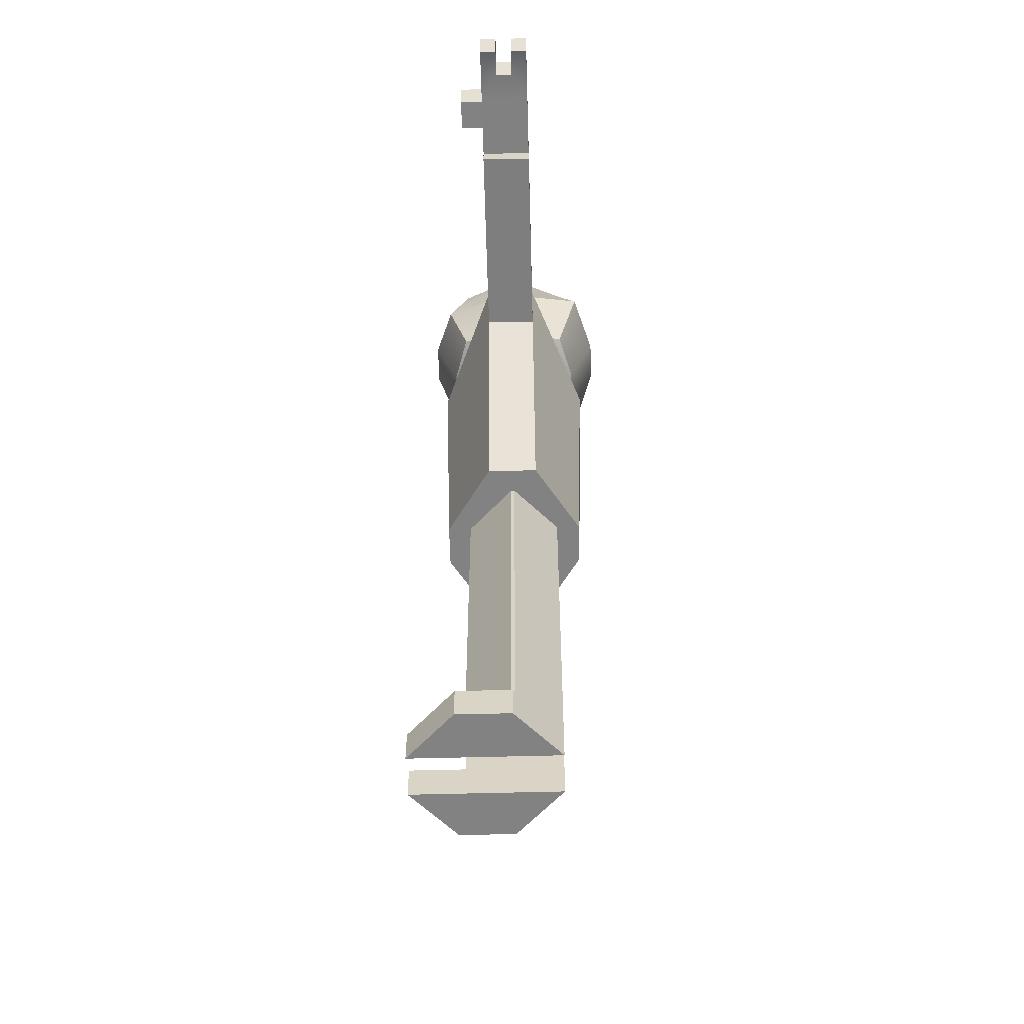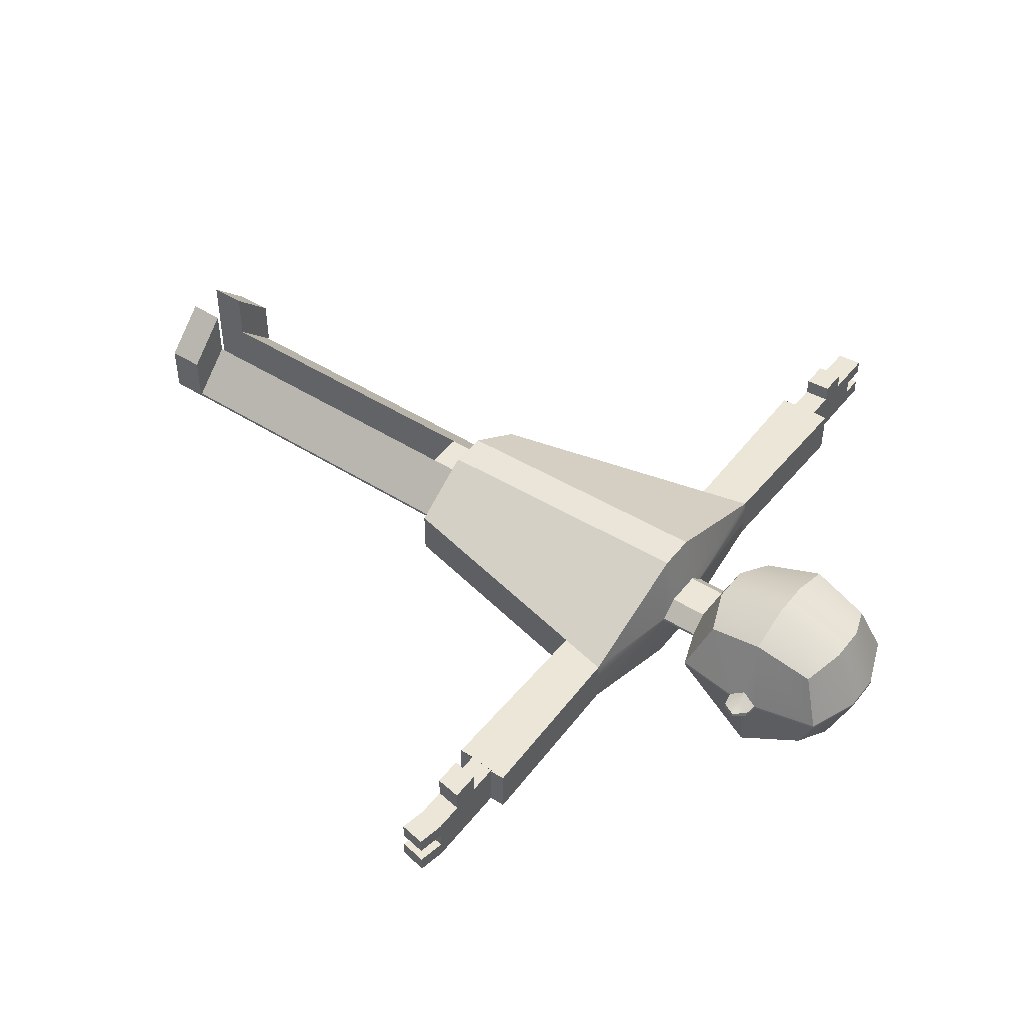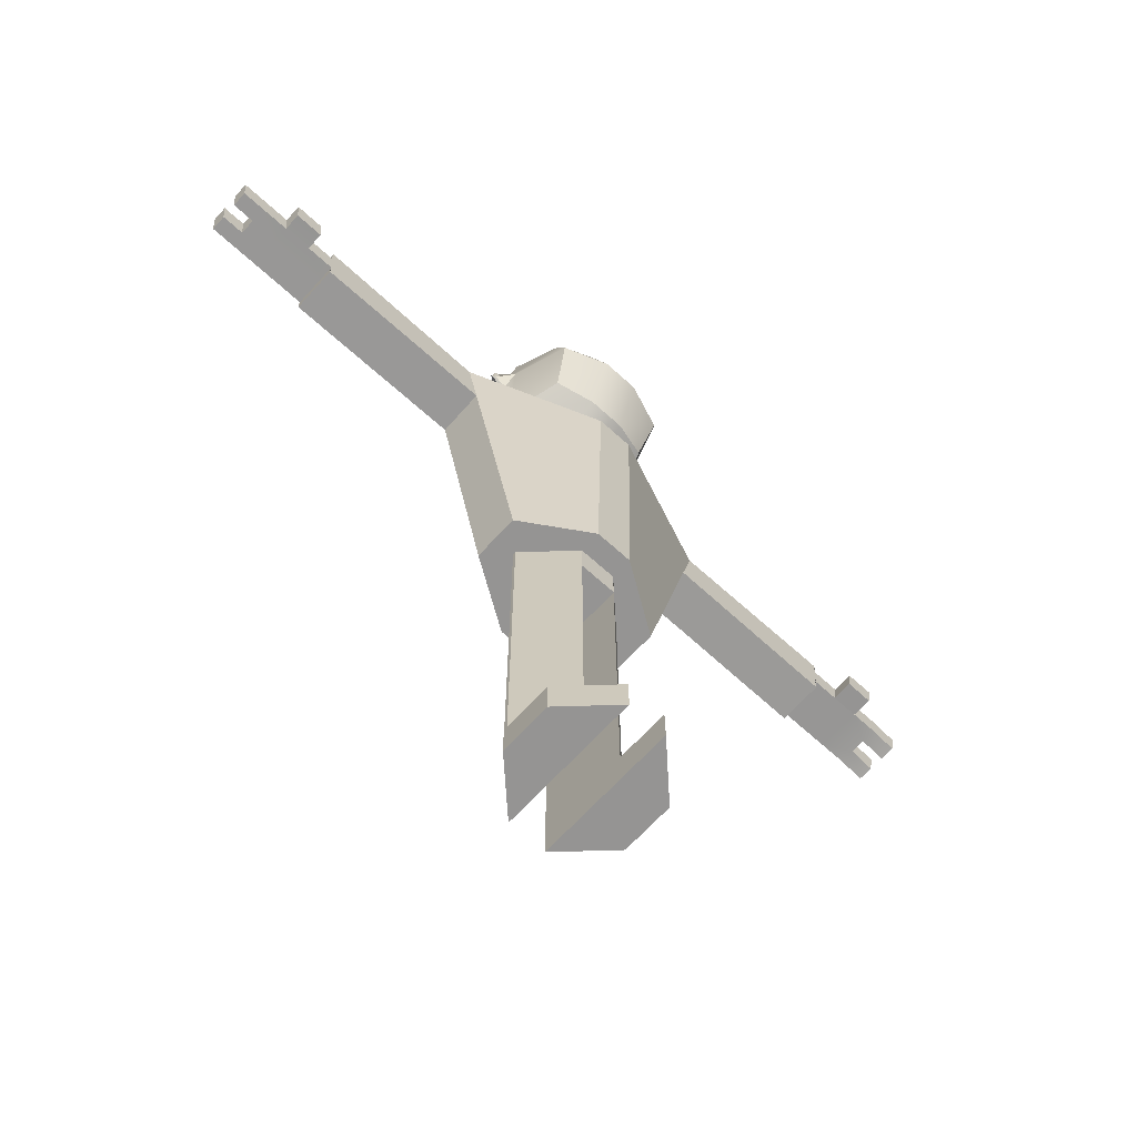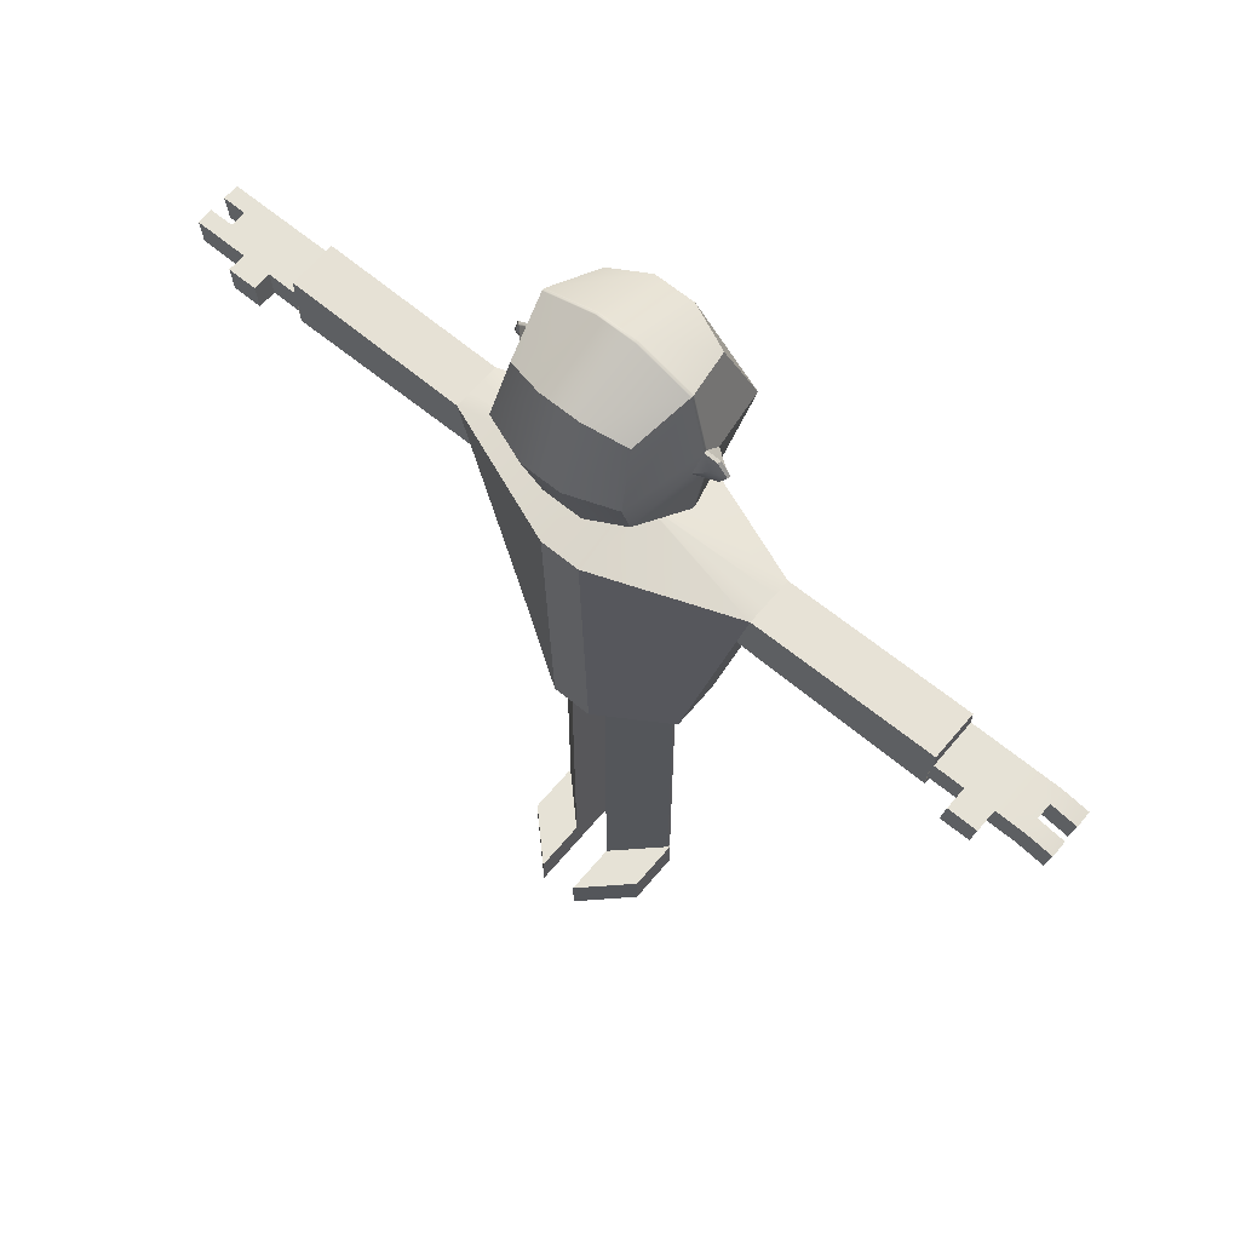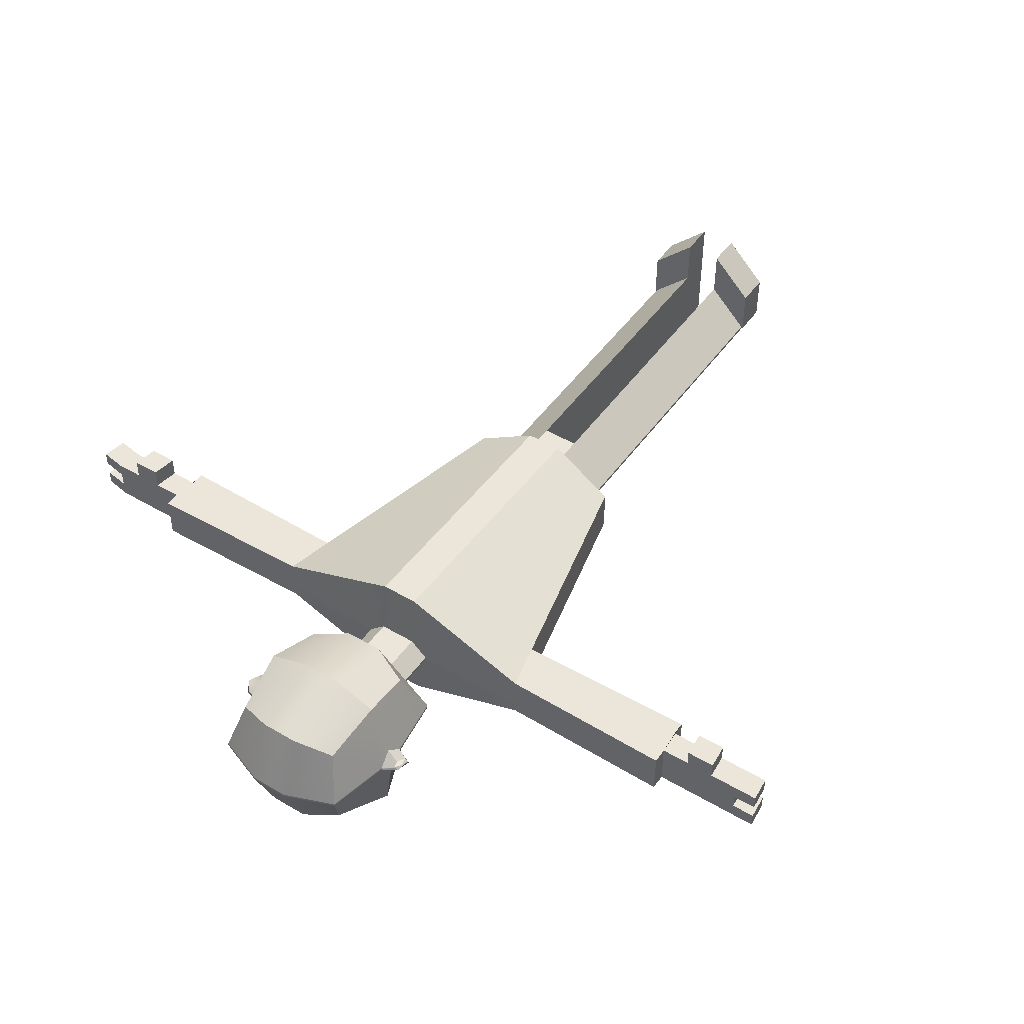
<metadata>
{"format":"obj","ext":"obj","renderer":"f3d","projection":"perspective","resolution":1024,"background":"white","views":[{"elev":-60.7,"azim":91.5,"up":"+Y"},{"elev":46.6,"azim":125.9,"up":"+Z"},{"elev":-67.2,"azim":-42.4,"up":"+Y"},{"elev":63.8,"azim":39.9,"up":"+Y"},{"elev":47.4,"azim":-146.3,"up":"+Z"}]}
</metadata>
<code>
g default
v 16.1 23.65 1.631
v 19.6 23.65 1.631
v 16.1 27.29 1.631
v 19.6 27.29 1.631
v 16.1 27.29 -1.631
v 19.6 27.29 -1.631
v 16.1 23.65 -1.631
v 19.6 23.65 -1.631
v 20.21 25.47 -2.201
v 15.48 25.47 -2.201
v 19.81 25.47 2.201
v 15.88 25.47 2.201
v 20.4 25.47 0.4362
v 20.43 25.47 -0.5162
v 15.31 25.47 0.4689
v 15.24 25.47 -0.4372
v 20.7 25.47 0.1399
v 20.84 25.47 -0.2199
v 14.99 25.47 0.07663
v 14.79 25.47 -0.04489
v 18.44 23.23 2.009
v 17.26 23.23 2.009
v 17.26 25.47 2.715
v 18.44 25.47 2.715
v 17.26 27.71 2.009
v 18.44 27.71 2.009
v 17.26 27.71 -2.009
v 18.44 27.71 -2.009
v 17.26 25.47 -2.752
v 18.44 25.47 -2.752
v 17.26 23.23 -2.009
v 18.44 23.23 -2.009
v 17.26 22.6 -0.5507
v 18.44 22.6 -0.5507
v 18.44 22.6 0.5507
v 17.26 22.6 0.5507
v 17.26 21.42 -0.5504
v 18.44 21.42 -0.5504
v 18.44 21.42 0.5504
v 17.26 21.42 0.5504
v 17.33 21.1 -2.26
v 18.51 21.1 -2.26
v 18.51 21.1 2.26
v 17.33 21.1 2.26
v 17.33 12.3 -2.014
v 18.51 12.3 -2.014
v 18.51 12.3 2.014
v 17.33 12.3 2.014
v 17.33 12.3 -1.341
v 18.51 12.3 -1.341
v 18.51 12.3 1.341
v 17.33 12.3 1.341
v 17.33 11.21 -1.341
v 18.51 11.21 -1.341
v 18.51 11.21 1.341
v 17.33 11.21 1.341
v 18.51 0.04013 -1.341
v 19.89 0.04013 0
v 18.51 0.04013 1.341
v 17.33 0.04013 1.341
v 17.33 0.04013 -1.341
v 15.95 0.04013 0
v 18.51 1.153 1.341
v 18.51 1.153 -1.341
v 18.51 7.484 1.341
v 18.51 7.484 -1.341
v 17.33 1.153 1.341
v 17.33 1.153 -1.341
v 17.33 7.484 1.341
v 17.33 7.484 -1.341
v 18.51 1.153 2.897
v 19.89 1.153 1.557
v 18.51 0.04013 2.897
v 19.89 0.04013 1.557
v 15.95 1.153 1.557
v 17.33 1.153 2.897
v 15.95 0.04013 1.557
v 17.33 0.04013 2.897
v 20.19 23.03 0.04846
v 20.19 23.03 -0.04846
v 18.97 22.6 -0.04846
v 18.97 22.6 0.04846
v 20.46 24.97 0.04625
v 20.46 24.97 -0.05073
v 20 27.9 0.04846
v 20 27.9 -0.04846
v 20.43 25.92 -0.05062
v 20.43 25.92 0.0464
v 15.5 23.03 0.04846
v 15.5 23.03 -0.04846
v 15.23 24.99 -0.04745
v 15.23 24.99 0.04931
v 15.69 27.9 -0.04846
v 15.69 27.9 0.04846
v 15.27 25.93 0.0493
v 15.26 25.93 -0.04743
v 20.88 25.06 0.01923
v 20.92 25.06 -0.07573
v 21.1 25.47 0.01413
v 21.11 25.47 -0.08249
v 20.83 25.84 -0.07625
v 20.8 25.83 0.01959
v 14.93 25.66 0.05239
v 14.81 25.66 -0.02236
v 14.79 25.47 0.05196
v 14.85 25.19 0.04459
v 14.69 25.22 -0.01559
v 16.72 22.6 0.04846
v 16.72 22.6 -0.04846
v 16.72 21.42 -0.04846
v 16.72 21.42 0.04846
v 18.97 21.42 -0.04846
v 18.97 21.42 0.04846
v 13.3 21.1 -0.7197
v 13.3 21.1 0.7197
v 22.55 21.1 -0.7197
v 22.55 21.1 0.7197
v 15.31 12.3 -0.7197
v 15.31 12.3 0.7197
v 20.54 12.3 -0.7197
v 20.54 12.3 0.7197
v 19.84 12.3 -0.04846
v 19.84 12.3 0.04846
v 16 12.3 0.04846
v 16 12.3 -0.04846
v 19.84 11.21 -0.04846
v 19.84 11.21 0.04846
v 16 11.21 0.04846
v 16 11.21 -0.04846
v 17.26 28.5 0.04846
v 17.26 28.5 -0.04846
v 18.44 28.5 -0.04846
v 18.44 28.5 0.04846
v 19.84 7.484 0.04846
v 19.84 7.484 -0.04846
v 16 7.484 -0.04846
v 16 7.484 0.04846
v 19.89 1.153 0.07268
v 19.89 1.08 0
v 19.84 1.153 -0.04846
v 19.84 1.153 0.04846
v 15.95 1.153 0.07268
v 16 1.153 0.04846
v 16 1.153 -0.04846
v 15.95 1.08 0
v 22.19 19.56 0.7197
v 22.18 19.52 -0.7197
v 13.65 19.58 0.7197
v 13.66 19.52 -0.7197
v 28.05 21.2 0.7197
v 28.05 21.2 -0.7197
v 27.93 19.47 0.7197
v 27.93 19.42 -0.7197
v 7.826 21.2 -0.7197
v 7.826 21.2 0.7197
v 7.888 19.42 -0.7197
v 7.885 19.49 0.7197
v 28.05 20.71 0.7197
v 28.05 20.71 -0.7197
v 27.93 19.93 0.7197
v 27.93 19.9 -0.7197
v 7.826 20.72 -0.7197
v 7.826 20.72 0.7197
v 7.888 19.9 -0.7197
v 7.885 19.93 0.7197
v 30.69 20.71 0.7197
v 30.69 20.71 -0.7197
v 30.55 19.93 0.7197
v 30.54 19.9 -0.7197
v 5.182 20.72 -0.7197
v 5.182 20.72 0.7197
v 5.26 19.9 -0.7197
v 5.257 19.93 0.7197
v 29.81 20.71 0.7197
v 29.81 20.71 -0.7197
v 29.67 19.9 -0.7197
v 29.68 19.93 0.7197
v 28.93 20.71 0.7197
v 28.93 20.71 -0.7197
v 28.8 19.9 -0.7197
v 28.81 19.93 0.7197
v 19.89 1.104 0.02423
v 19.84 1.153 -0.01615
v 19.84 7.484 -0.01615
v 19.84 11.21 -0.01615
v 19.84 12.3 -0.01615
v 20.54 12.3 -0.2399
v 22.19 19.53 -0.2399
v 27.93 19.43 -0.2399
v 27.93 19.91 -0.2399
v 28.8 19.91 -0.2399
v 29.67 19.91 -0.2399
v 30.55 19.91 -0.2399
v 30.69 20.71 -0.2399
v 29.81 20.71 -0.2399
v 28.93 20.71 -0.2399
v 28.05 20.71 -0.2399
v 28.05 21.2 -0.2399
v 22.55 21.1 -0.2399
v 18.97 21.42 -0.01615
v 18.97 22.6 -0.01615
v 20.19 23.03 -0.01615
v 20.46 24.97 -0.0184
v 20.91 25.06 -0.04408
v 21.1 25.47 -0.05028
v 20.82 25.84 -0.0443
v 20.43 25.92 -0.01828
v 20 27.9 -0.01615
v 18.44 28.5 -0.01615
v 17.26 28.5 -0.01615
v 15.69 27.9 -0.01615
v 15.26 25.93 -0.01519
v 14.85 25.66 0.002558
v 14.79 25.47 -0.0126
v 14.74 25.21 0.004468
v 15.23 24.99 -0.0152
v 15.5 23.03 -0.01615
v 16.72 22.6 -0.01615
v 16.72 21.42 -0.01615
v 13.3 21.1 -0.2399
v 7.826 21.2 -0.2399
v 7.826 20.72 -0.2399
v 5.182 20.72 -0.2399
v 5.259 19.91 -0.2399
v 7.887 19.91 -0.2399
v 7.887 19.44 -0.2399
v 13.66 19.54 -0.2399
v 15.31 12.3 -0.2399
v 16 12.3 -0.01615
v 16 11.21 -0.01615
v 16 7.484 -0.01615
v 16 1.153 -0.01615
v 15.95 1.104 0.02423
v 19.89 1.128 0.04846
v 19.84 1.153 0.01615
v 19.84 7.484 0.01615
v 19.84 11.21 0.01615
v 19.84 12.3 0.01615
v 20.54 12.3 0.2399
v 22.19 19.55 0.2399
v 27.93 19.45 0.2399
v 27.93 19.92 0.2399
v 28.8 19.92 0.2399
v 29.68 19.92 0.2399
v 30.55 19.92 0.2399
v 30.69 20.71 0.2399
v 29.81 20.71 0.2399
v 28.93 20.71 0.2399
v 28.05 20.71 0.2399
v 28.05 21.2 0.2399
v 22.55 21.1 0.2399
v 18.97 21.42 0.01615
v 18.97 22.6 0.01615
v 20.19 23.03 0.01615
v 20.46 24.97 0.01392
v 20.89 25.06 -0.01243
v 21.1 25.47 -0.01807
v 20.81 25.84 -0.01236
v 20.43 25.92 0.01406
v 20 27.9 0.01615
v 18.44 28.5 0.01615
v 17.26 28.5 0.01615
v 15.69 27.9 0.01615
v 15.26 25.93 0.01706
v 14.89 25.66 0.02748
v 14.79 25.47 0.01968
v 14.8 25.2 0.02453
v 15.23 24.99 0.01705
v 15.5 23.03 0.01615
v 16.72 22.6 0.01615
v 16.72 21.42 0.01615
v 13.3 21.1 0.2399
v 7.826 21.2 0.2399
v 7.826 20.72 0.2399
v 5.182 20.72 0.2399
v 5.258 19.92 0.2399
v 7.886 19.92 0.2399
v 7.886 19.46 0.2399
v 13.65 19.56 0.2399
v 15.31 12.3 0.2399
v 16 12.3 0.01615
v 16 11.21 0.01615
v 16 7.484 0.01615
v 16 1.153 0.01615
v 15.95 1.128 0.04846
v 28.81 19.93 1.376
v 28.93 20.71 1.376
v 29.68 19.93 1.376
v 29.81 20.71 1.376
v 31.5 20.57 0.7197
v 31.5 20.57 0.2399
v 31.35 19.78 0.7197
v 31.35 19.77 0.2399
v 31.5 20.57 -0.2399
v 31.5 20.57 -0.7197
v 31.35 19.76 -0.2399
v 31.35 19.76 -0.7197
v 6.063 20.72 0.7197
v 6.133 19.93 0.7197
v 6.134 19.92 0.2399
v 6.135 19.91 -0.2399
v 6.136 19.9 -0.7197
v 6.063 20.72 -0.7197
v 6.063 20.72 -0.2399
v 6.063 20.72 0.2399
v 6.944 20.72 0.7197
v 7.009 19.93 0.7197
v 7.01 19.92 0.2399
v 7.011 19.91 -0.2399
v 7.012 19.9 -0.7197
v 6.944 20.72 -0.7197
v 6.944 20.72 -0.2399
v 6.944 20.72 0.2399
v 6.944 20.72 1.261
v 7.009 19.93 1.261
v 6.063 20.72 1.261
v 6.133 19.93 1.261
v 4.472 20.72 0.2399
v 4.472 20.72 0.7197
v 4.548 19.92 0.2399
v 4.547 19.93 0.7197
v 4.472 20.72 -0.2399
v 4.549 19.91 -0.2399
v 4.472 20.72 -0.7197
v 4.55 19.9 -0.7197
g pCube4
f 21 22 36 35
f 22 21 24 23
f 23 24 26 25
f 27 28 30 29
f 29 30 32 31
f 31 32 34 33
f 33 34 38 37
f 35 36 40 39
f 37 38 42 41
f 39 40 44 43
f 41 42 46 45
f 43 44 48 47
f 45 46 50 49
f 47 48 52 51
f 49 50 54 53
f 51 52 56 55
f 53 54 55 56
f 1 22 23 12
f 21 2 11 24
f 24 11 4 26
f 12 23 25 3
f 5 27 29 10
f 28 6 9 30
f 30 9 8 32
f 10 29 31 7
f 57 58 59
f 61 60 62
f 55 54 66 65
f 53 56 69 70
f 72 71 73 74
f 64 140 139 58 57
f 63 64 57 59
f 65 66 64 63
f 68 67 60 61
f 76 75 77 78
f 70 69 67 68
f 63 59 73 71
f 59 58 74 73
f 58 139 182 234 138 72 74
f 67 143 142 75 76
f 62 60 78 77
f 60 67 76 78
f 138 141 63 71 72
f 142 285 233 145 62 77 75
f 145 144 68 61 62
f 79 254 255 83
f 254 79 82 253
f 253 82 113 252
f 83 255 256 97
f 85 260 261 133
f 260 85 88 259
f 259 88 102 258
f 89 269 270 108
f 269 89 92 268
f 268 92 106 267
f 263 94 130 262
f 94 263 264 95
f 95 264 265 103
f 97 256 257 99
f 99 257 258 102
f 103 265 266 105
f 105 266 267 106
f 108 270 271 111
f 111 271 272 115
f 252 113 117 251
f 148 279 280 119
f 291 290 292 293
f 119 280 281 124
f 239 121 123 238
f 238 123 127 237
f 124 281 282 128
f 237 127 134 236
f 128 282 283 137
f 262 130 133 261
f 236 134 141 235
f 137 283 284 143
f 17 97 99
f 98 18 100
f 100 18 101
f 102 17 99
f 7 90 91 16 10
f 89 1 12 15 92
f 95 15 12 3 94
f 10 16 96 93 5
f 11 13 88 85 4
f 2 79 83 13 11
f 80 8 9 14 84
f 87 14 9 6 86
f 105 19 103
f 106 19 105
f 13 83 97 17
f 84 14 18 98
f 14 87 101 18
f 88 13 17 102
f 15 95 103 19
f 92 15 19 106
f 16 91 107 20
f 96 16 20 104
f 25 26 133 130
f 131 132 28 27
f 3 25 130 94
f 26 4 85 133
f 132 86 6 28
f 93 131 27 5
f 89 108 36 22 1
f 7 31 33 109 90
f 32 8 80 81 34
f 35 82 79 2 21
f 109 33 37 110
f 34 81 112 38
f 82 35 39 113
f 36 108 111 40
f 110 37 41 114
f 38 112 116 42
f 113 39 43 117
f 40 111 115 44
f 114 41 45 118 149
f 42 116 147 120 46
f 117 43 47 121 146
f 44 115 148 119 48
f 46 120 122 50
f 121 47 51 123
f 48 119 124 52
f 118 45 49 125
f 50 122 126 54
f 123 51 55 127
f 52 124 128 56
f 125 49 53 129
f 54 126 135 66
f 127 55 65 134
f 56 128 137 69
f 129 53 70 136
f 134 65 63 141
f 66 135 140 64
f 136 70 68 144
f 69 137 143 67
f 138 234 235 141
f 142 143 284 285
f 240 146 121 239
f 319 318 320 321
f 251 117 150 250
f 117 146 152 150
f 146 240 241 152
f 147 116 151 153
f 115 272 273 155
f 114 149 156 154
f 279 148 157 278
f 148 115 155 157
f 250 150 158 249
f 150 152 160 158
f 152 241 242 160
f 153 151 159 161
f 155 273 274 163
f 154 156 164 162
f 278 157 165 277
f 157 155 163 165
f 249 158 178 248
f 158 160 181 178
f 160 242 243 181
f 161 159 179 180
f 163 274 313 306
f 162 164 310 311
f 277 165 307 308
f 165 163 306 307
f 247 174 166 246
f 176 175 167 169
f 177 244 245 168
f 174 177 168 166
f 248 178 174 247
f 180 179 175 176
f 181 243 244 177
f 287 286 288 289
f 182 139 140 183
f 135 184 183 140
f 126 185 184 135
f 122 186 185 126
f 120 187 186 122
f 147 188 187 120
f 189 188 147 153
f 190 189 153 161
f 191 190 161 180
f 192 191 180 176
f 193 192 176 169
f 295 294 296 297
f 175 195 194 167
f 179 196 195 175
f 159 197 196 179
f 151 198 197 159
f 116 199 198 151
f 112 200 199 116
f 81 201 200 112
f 80 202 201 81
f 203 202 80 84
f 204 203 84 98
f 205 204 98 100
f 206 205 100 101
f 87 207 206 101
f 86 208 207 87
f 209 208 86 132
f 131 210 209 132
f 93 211 210 131
f 212 211 93 96
f 213 212 96 104
f 214 213 104 20
f 215 214 20 107
f 91 216 215 107
f 90 217 216 91
f 218 217 90 109
f 219 218 109 110
f 220 219 110 114
f 221 220 114 154
f 222 221 154 162
f 312 222 162 311
f 323 322 324 325
f 164 225 309 310
f 156 226 225 164
f 149 227 226 156
f 228 227 149 118
f 229 228 118 125
f 230 229 125 129
f 231 230 129 136
f 232 231 136 144
f 233 232 144 145
f 234 182 183 235
f 184 236 235 183
f 185 237 236 184
f 186 238 237 185
f 187 239 238 186
f 188 240 239 187
f 241 240 188 189
f 242 241 189 190
f 243 242 190 191
f 244 243 191 192
f 245 244 192 193
f 194 246 245 193
f 195 247 246 194
f 196 248 247 195
f 197 249 248 196
f 198 250 249 197
f 199 251 250 198
f 200 252 251 199
f 201 253 252 200
f 202 254 253 201
f 255 254 202 203
f 256 255 203 204
f 257 256 204 205
f 258 257 205 206
f 207 259 258 206
f 208 260 259 207
f 261 260 208 209
f 210 262 261 209
f 211 263 262 210
f 264 263 211 212
f 265 264 212 213
f 266 265 213 214
f 267 266 214 215
f 216 268 267 215
f 217 269 268 216
f 270 269 217 218
f 271 270 218 219
f 272 271 219 220
f 273 272 220 221
f 274 273 221 222
f 313 274 222 312
f 276 275 223 224
f 225 277 308 309
f 226 278 277 225
f 227 279 278 226
f 280 279 227 228
f 281 280 228 229
f 282 281 229 230
f 283 282 230 231
f 284 283 231 232
f 285 284 232 233
f 178 181 286 287
f 181 177 288 286
f 177 174 289 288
f 174 178 287 289
f 246 166 290 291
f 166 168 292 290
f 168 245 293 292
f 245 246 291 293
f 167 194 294 295
f 194 193 296 294
f 193 169 297 296
f 169 167 295 297
f 299 298 171 173
f 300 299 173 276
f 301 300 276 224
f 302 301 224 172
f 303 302 172 170
f 223 304 303 170
f 275 305 304 223
f 298 305 275 171
f 315 314 316 317
f 308 307 299 300
f 309 308 300 301
f 310 309 301 302
f 311 310 302 303
f 304 312 311 303
f 305 313 312 304
f 306 313 305 298
f 307 306 314 315
f 306 298 316 314
f 298 299 317 316
f 299 307 315 317
f 171 275 318 319
f 275 276 320 318
f 276 173 321 320
f 173 171 319 321
f 224 223 322 323
f 223 170 324 322
f 170 172 325 324
f 172 224 323 325

</code>
